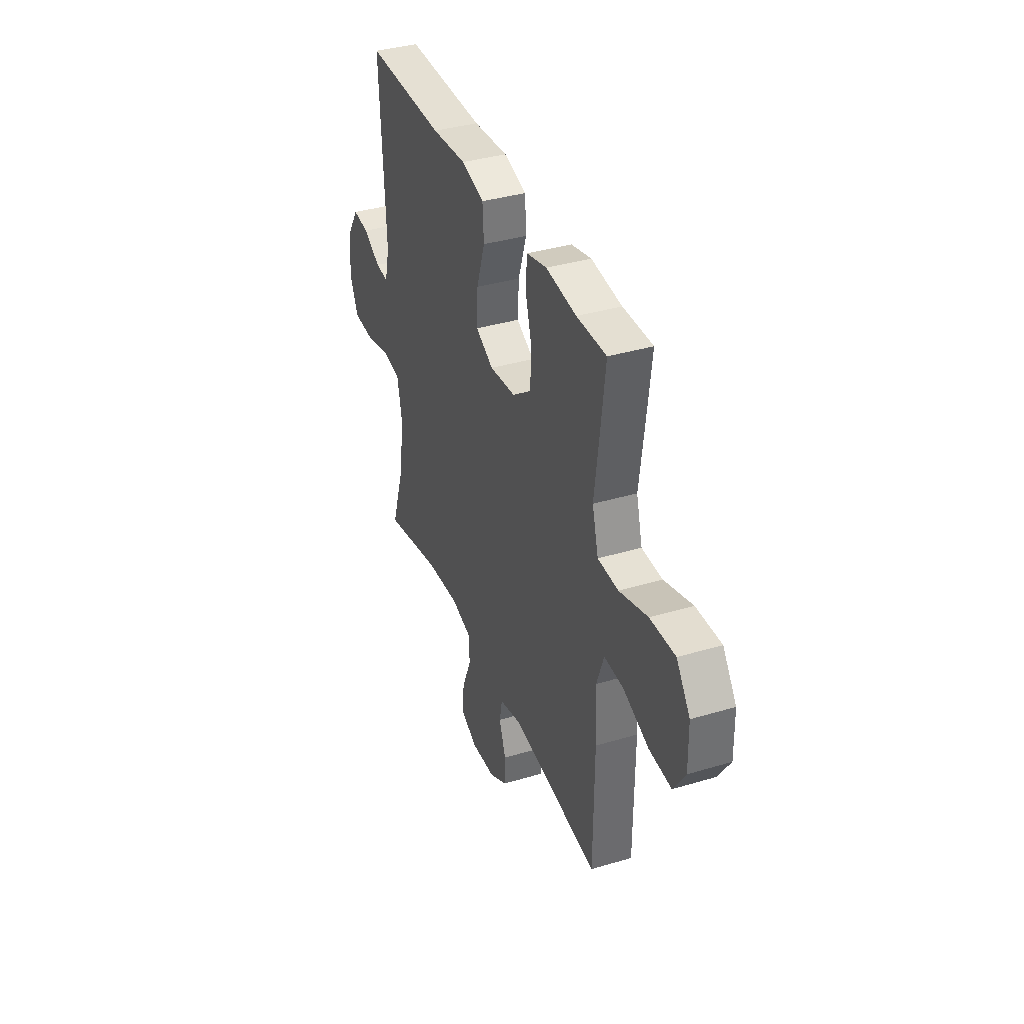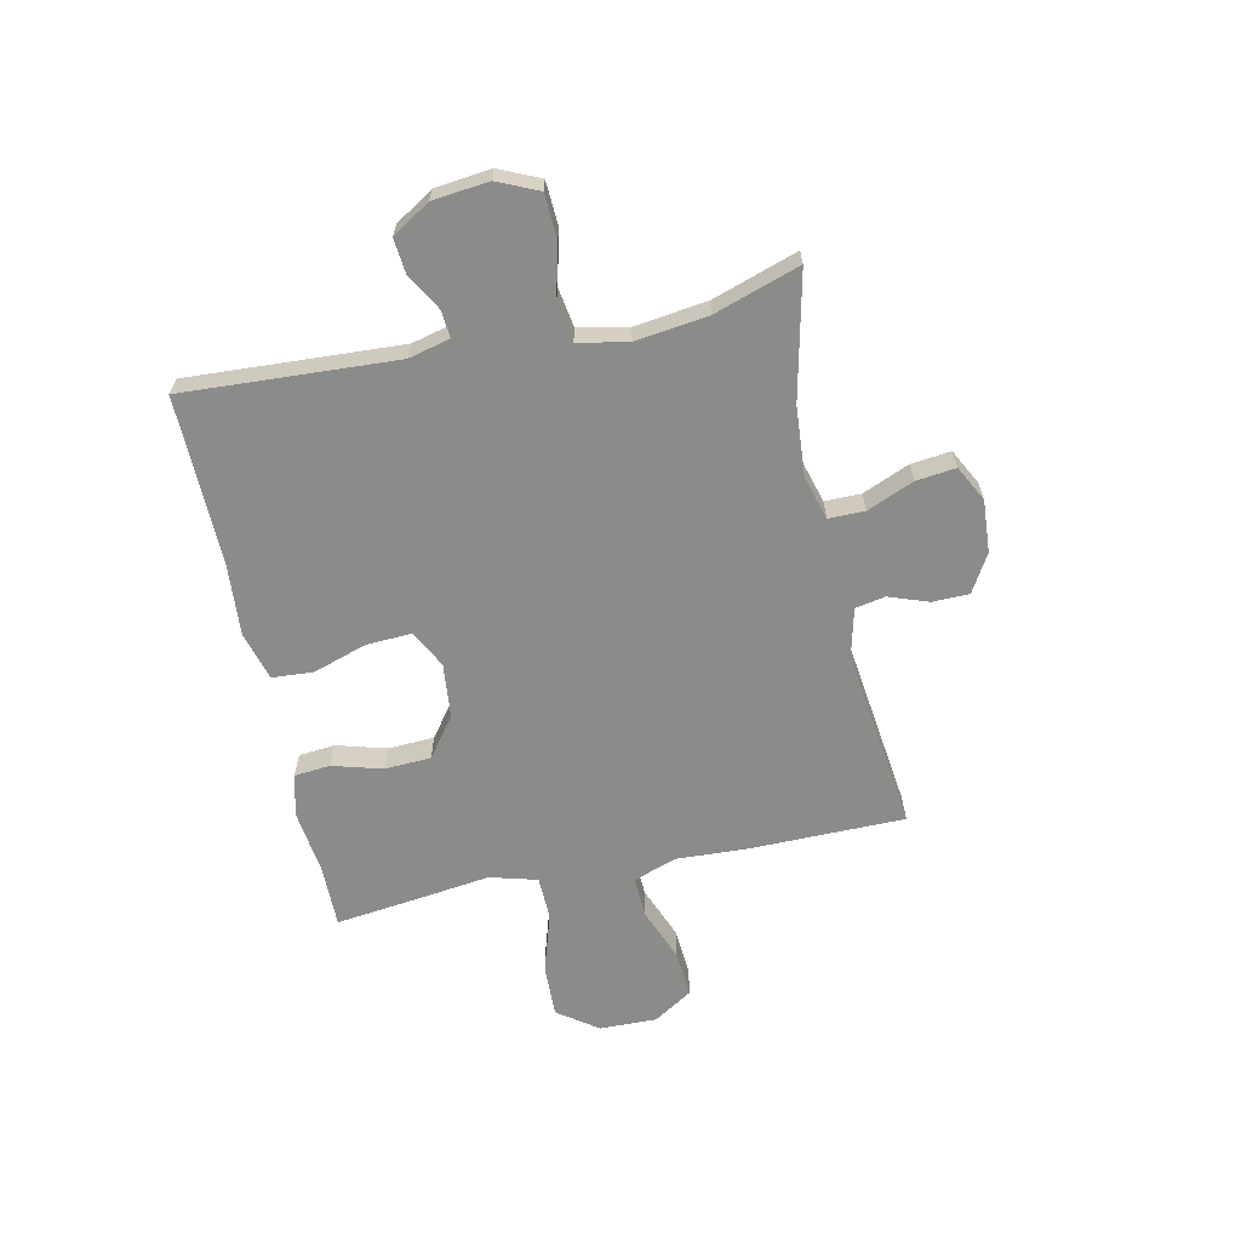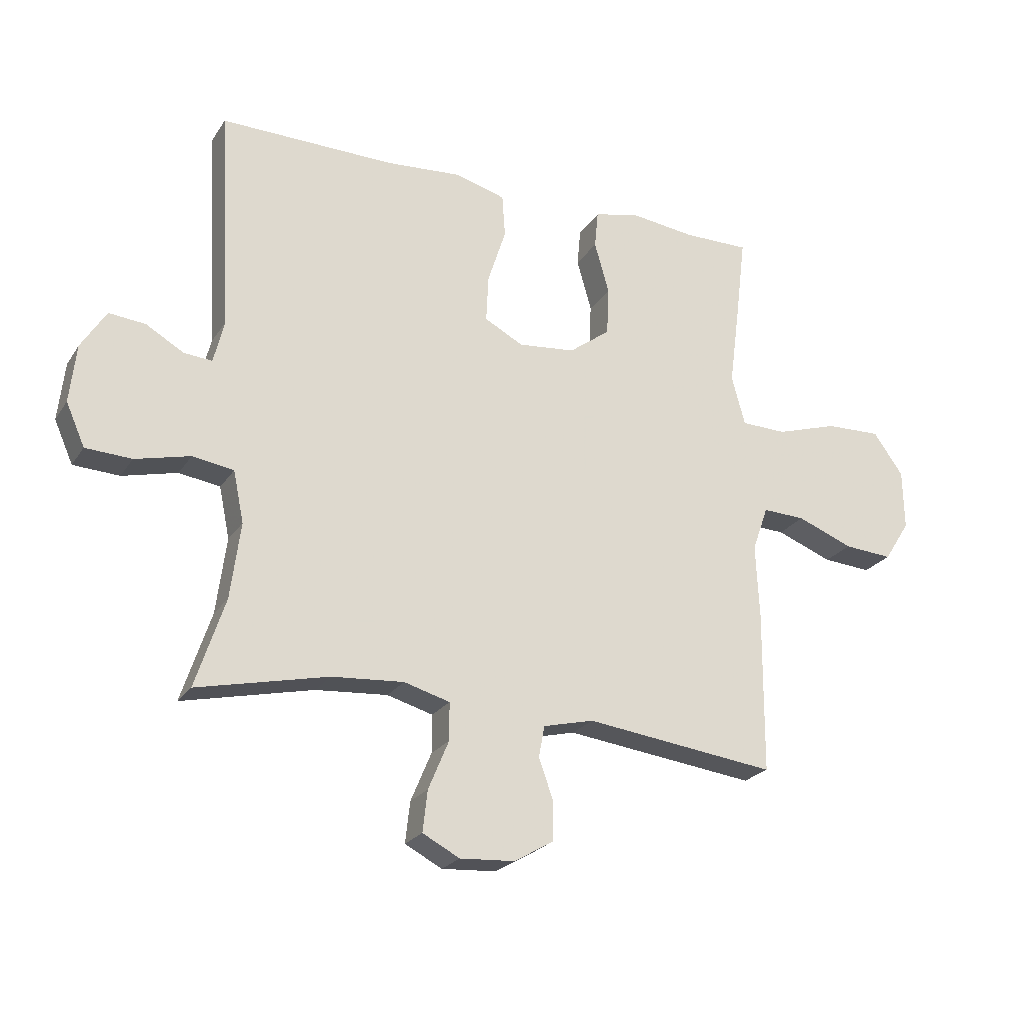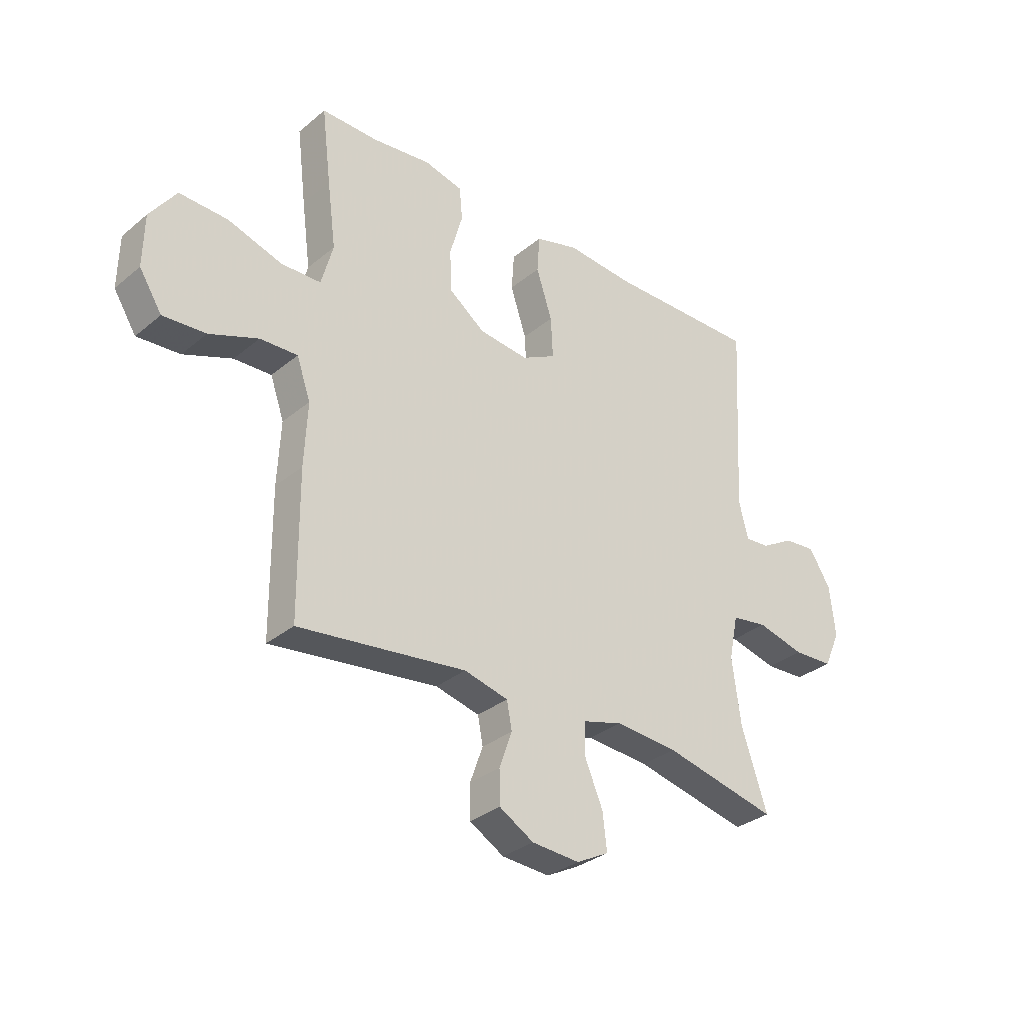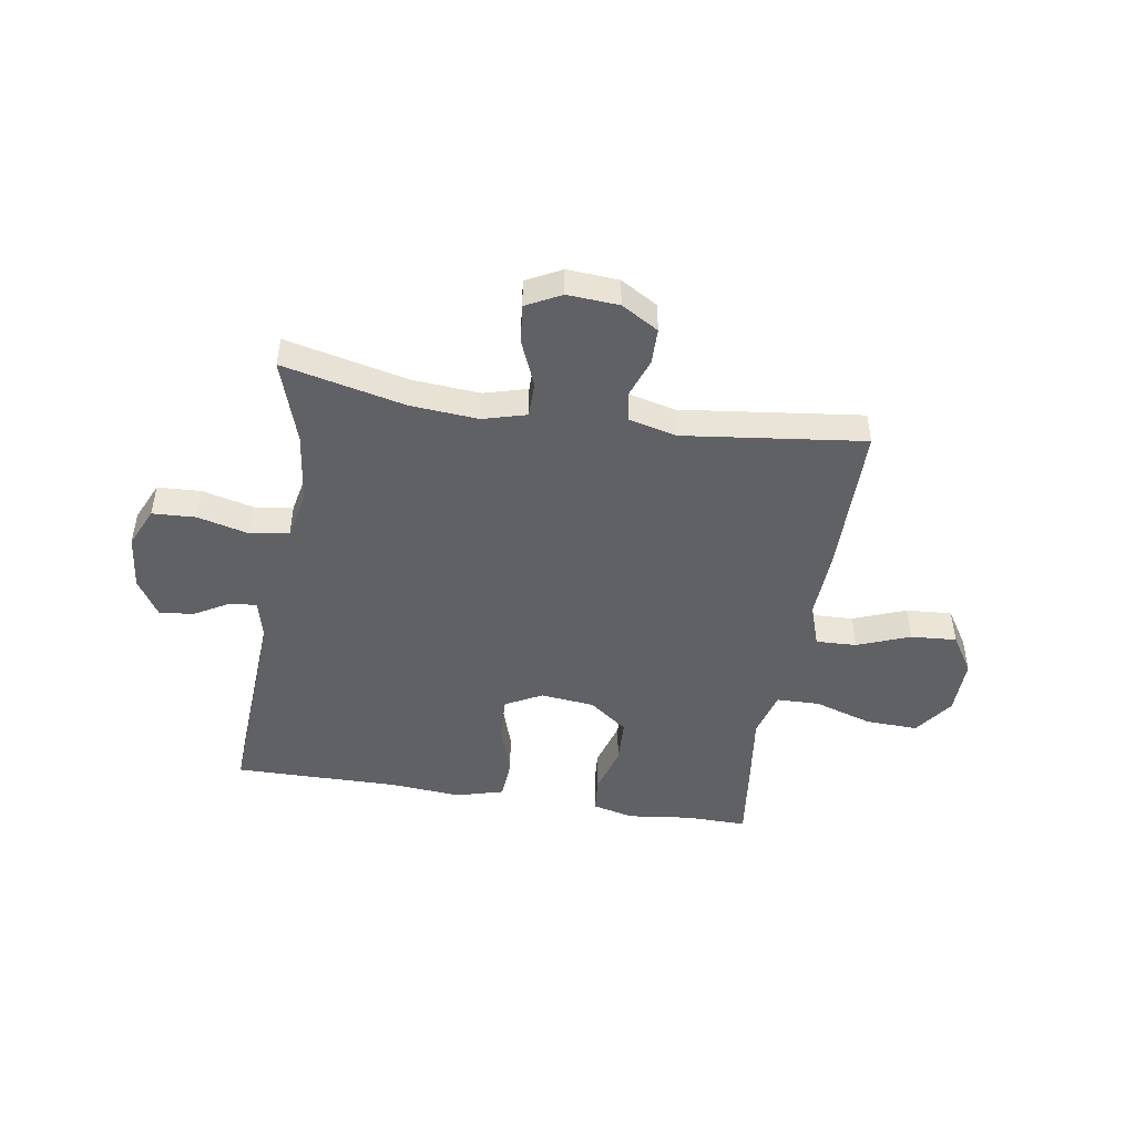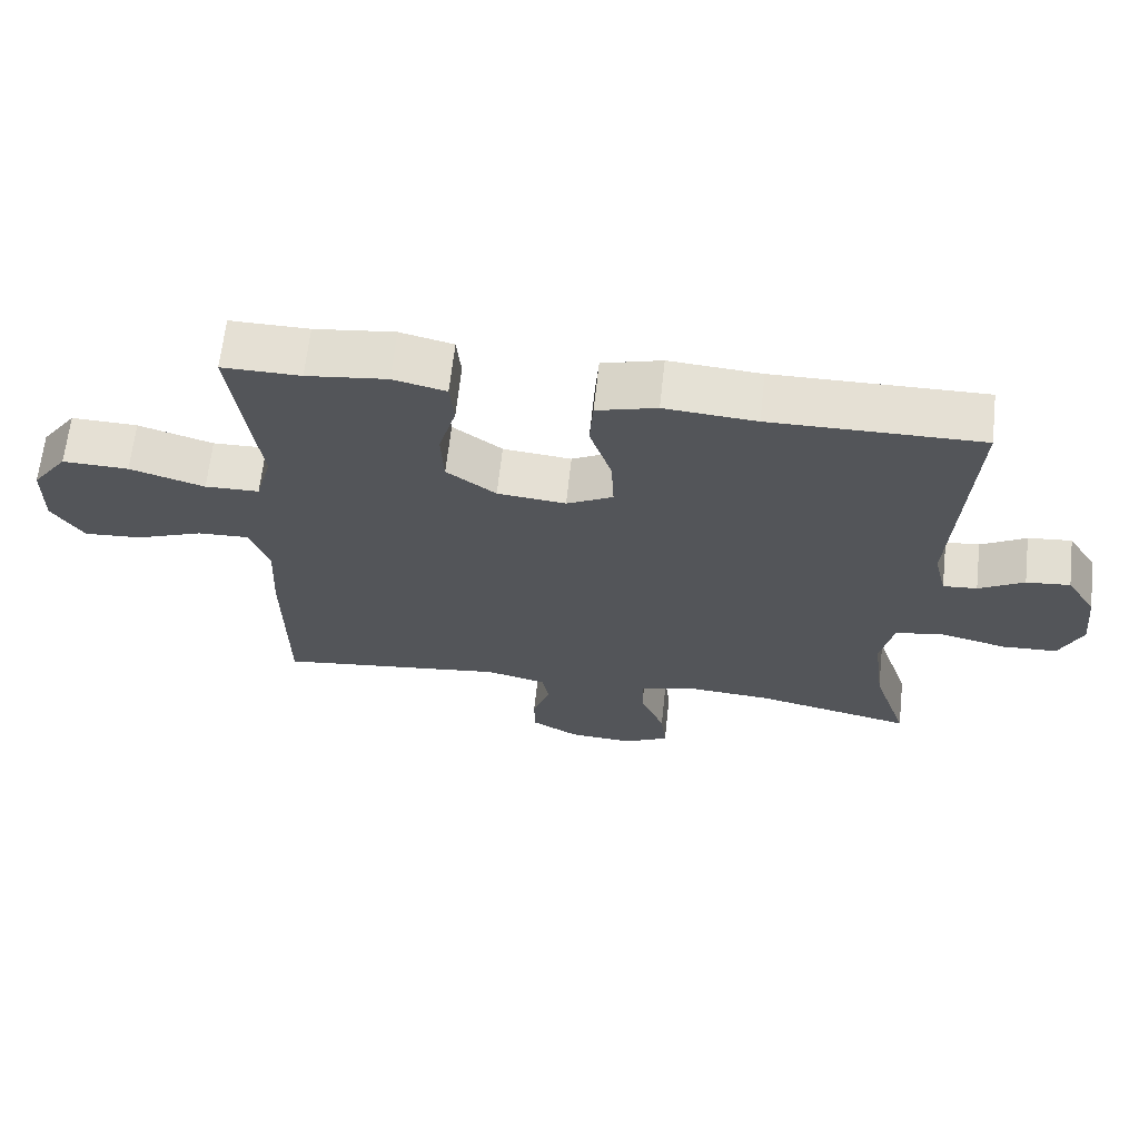
<metadata>
{"format":"obj","ext":"obj","renderer":"f3d","projection":"perspective","resolution":1024,"background":"white","views":[{"elev":37.4,"azim":-111.0,"up":"+Z"},{"elev":-63.7,"azim":102.1,"up":"+Y"},{"elev":-23.3,"azim":155.0,"up":"+Z"},{"elev":-32.1,"azim":-41.1,"up":"+Z"},{"elev":-47.3,"azim":170.7,"up":"+Y"},{"elev":65.6,"azim":6.3,"up":"+Z"}]}
</metadata>
<code>
v -0.5 0.07 0.5
v -0.389 0.07 0.499
v -0.275 0.07 0.513
v -0.2 0.07 0.495
v -0.194 0.07 0.431
v -0.219 0.07 0.343
v -0.215 0.07 0.261
v -0.145 0.07 0.209
v -0.048 0.07 0.199
v 0.018 0.07 0.234
v 0.014 0.07 0.314
v -0.017 0.07 0.409
v -0.012 0.07 0.482
v 0.073 0.07 0.506
v 0.203 0.07 0.496
v 0.5 0.07 0.5
v 0.479 0.07 0.123
v 0.497 0.07 0.05
v 0.545 0.07 0.054
v 0.609 0.07 0.091
v 0.671 0.07 0.097
v 0.713 0.07 0.03
v 0.724 0.07 -0.069
v 0.692 0.07 -0.141
v 0.614 0.07 -0.145
v 0.521 0.07 -0.122
v 0.451 0.07 -0.133
v 0.433 0.07 -0.22
v 0.45 0.07 -0.349
v 0.5 0.07 -0.5
v 0.278 0.07 -0.45
v 0.156 0.07 -0.441
v 0.078 0.07 -0.463
v 0.078 0.07 -0.527
v 0.113 0.07 -0.61
v 0.121 0.07 -0.68
v 0.058 0.07 -0.713
v -0.035 0.07 -0.707
v -0.102 0.07 -0.668
v -0.103 0.07 -0.603
v -0.078 0.07 -0.533
v -0.088 0.07 -0.48
v -0.174 0.07 -0.459
v -0.5 0.07 -0.5
v -0.502 0.07 -0.223
v -0.496 0.07 -0.1
v -0.523 0.07 -0.023
v -0.596 0.07 -0.026
v -0.691 0.07 -0.063
v -0.774 0.07 -0.069
v -0.818 0.07 0
v -0.816 0.07 0.102
v -0.765 0.07 0.173
v -0.671 0.07 0.17
v -0.565 0.07 0.137
v -0.488 0.07 0.139
v -0.465 0.07 0.223
v -0.482 0.07 0.352
v -0.5 0 0.5
v -0.389 0 0.499
v -0.275 0 0.513
v -0.2 0 0.495
v -0.194 0 0.431
v -0.219 0 0.343
v -0.215 0 0.261
v -0.145 0 0.209
v -0.048 0 0.199
v 0.018 0 0.234
v 0.014 0 0.314
v -0.017 0 0.409
v -0.012 0 0.482
v 0.073 0 0.506
v 0.203 0 0.496
v 0.5 0 0.5
v 0.479 0 0.123
v 0.497 0 0.05
v 0.545 0 0.054
v 0.609 0 0.091
v 0.671 0 0.097
v 0.713 0 0.03
v 0.724 0 -0.069
v 0.692 0 -0.141
v 0.614 0 -0.145
v 0.521 0 -0.122
v 0.451 0 -0.133
v 0.433 0 -0.22
v 0.45 0 -0.349
v 0.5 0 -0.5
v 0.278 0 -0.45
v 0.156 0 -0.441
v 0.078 0 -0.463
v 0.078 0 -0.527
v 0.113 0 -0.61
v 0.121 0 -0.68
v 0.058 0 -0.713
v -0.035 0 -0.707
v -0.102 0 -0.668
v -0.103 0 -0.603
v -0.078 0 -0.533
v -0.088 0 -0.48
v -0.174 0 -0.459
v -0.5 0 -0.5
v -0.502 0 -0.223
v -0.496 0 -0.1
v -0.523 0 -0.023
v -0.596 0 -0.026
v -0.691 0 -0.063
v -0.774 0 -0.069
v -0.818 0 0
v -0.816 0 0.102
v -0.765 0 0.173
v -0.671 0 0.17
v -0.565 0 0.137
v -0.488 0 0.139
v -0.465 0 0.223
v -0.482 0 0.352
f 57 58 1 2
f 56 57 2 3
f 52 53 54 55
f 52 55 56
f 51 52 56
f 48 49 50 51
f 47 48 51 56
f 46 47 56 3
f 43 44 45 46
f 42 43 46 3
f 38 39 40 41
f 34 35 36 37
f 33 34 37 38
f 29 30 31
f 28 29 31 32
f 27 28 32 33
f 23 24 25 26
f 23 26 27
f 22 23 27
f 19 20 21 22
f 18 19 22 27
f 17 18 27 33
f 15 16 17 33
f 11 12 13 14
f 10 11 14 15
f 3 4 5 6
f 3 6 7
f 42 3 7
f 41 42 7 8
f 38 41 8 9
f 10 15 33 38
f 9 10 38
f 60 59 116 115
f 61 60 115 114
f 113 112 111 110
f 114 113 110
f 114 110 109
f 109 108 107 106
f 114 109 106 105
f 61 114 105 104
f 104 103 102 101
f 61 104 101 100
f 99 98 97 96
f 95 94 93 92
f 96 95 92 91
f 89 88 87
f 90 89 87 86
f 91 90 86 85
f 84 83 82 81
f 85 84 81
f 85 81 80
f 80 79 78 77
f 85 80 77 76
f 91 85 76 75
f 91 75 74 73
f 72 71 70 69
f 73 72 69 68
f 64 63 62 61
f 65 64 61
f 65 61 100
f 66 65 100 99
f 67 66 99 96
f 96 91 73 68
f 96 68 67
f 1 59 60 2
f 2 60 61 3
f 3 61 62 4
f 4 62 63 5
f 5 63 64 6
f 6 64 65 7
f 7 65 66 8
f 8 66 67 9
f 9 67 68 10
f 10 68 69 11
f 11 69 70 12
f 12 70 71 13
f 13 71 72 14
f 14 72 73 15
f 15 73 74 16
f 16 74 75 17
f 17 75 76 18
f 18 76 77 19
f 19 77 78 20
f 20 78 79 21
f 21 79 80 22
f 22 80 81 23
f 23 81 82 24
f 24 82 83 25
f 25 83 84 26
f 26 84 85 27
f 27 85 86 28
f 28 86 87 29
f 29 87 88 30
f 30 88 89 31
f 31 89 90 32
f 32 90 91 33
f 33 91 92 34
f 34 92 93 35
f 35 93 94 36
f 36 94 95 37
f 37 95 96 38
f 38 96 97 39
f 39 97 98 40
f 40 98 99 41
f 41 99 100 42
f 42 100 101 43
f 43 101 102 44
f 44 102 103 45
f 45 103 104 46
f 46 104 105 47
f 47 105 106 48
f 48 106 107 49
f 49 107 108 50
f 50 108 109 51
f 51 109 110 52
f 52 110 111 53
f 53 111 112 54
f 54 112 113 55
f 55 113 114 56
f 56 114 115 57
f 57 115 116 58
f 58 116 59 1

</code>
